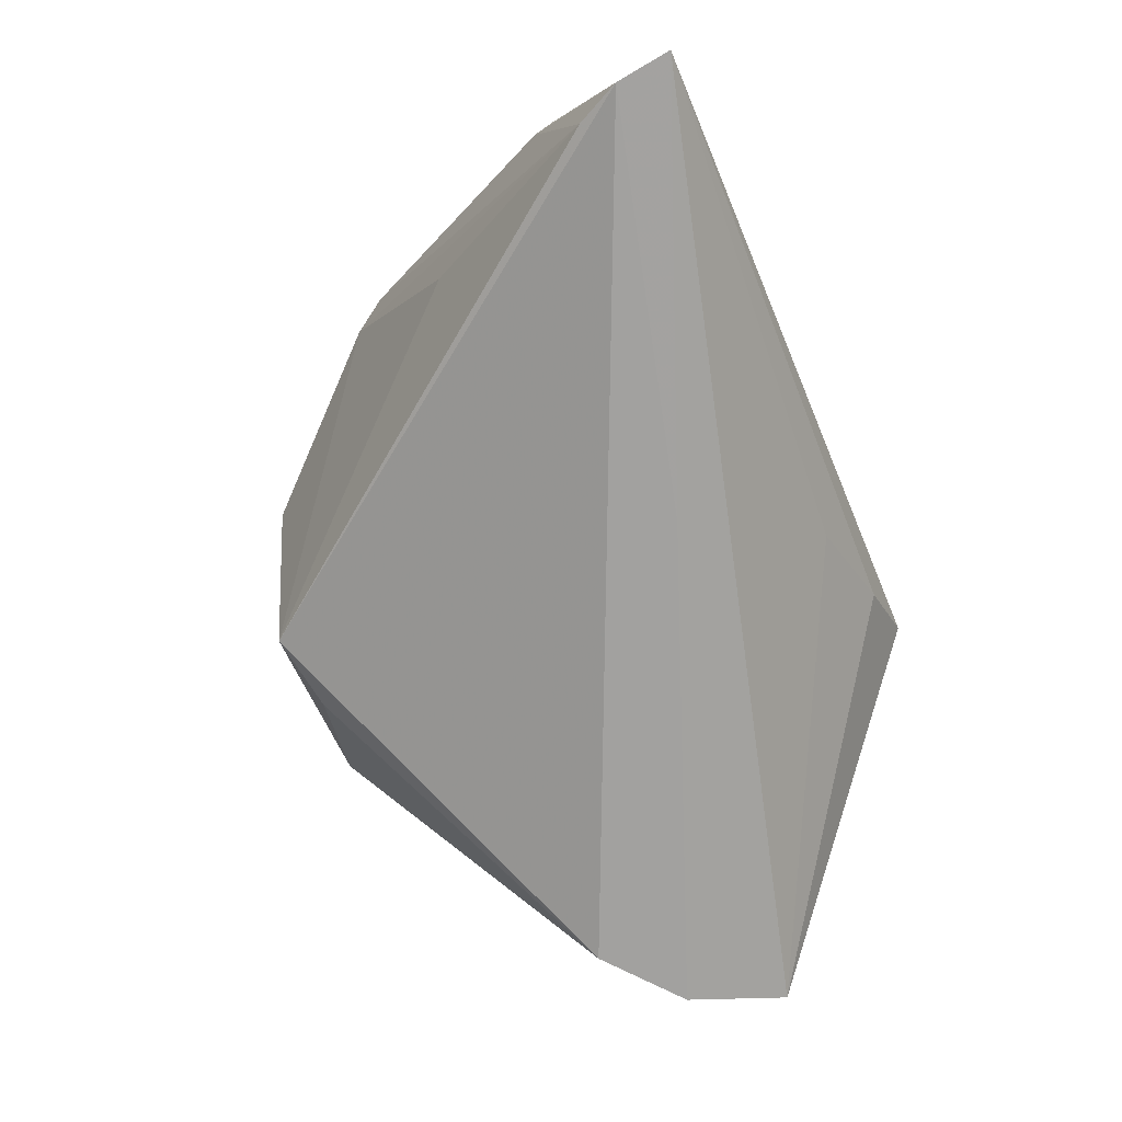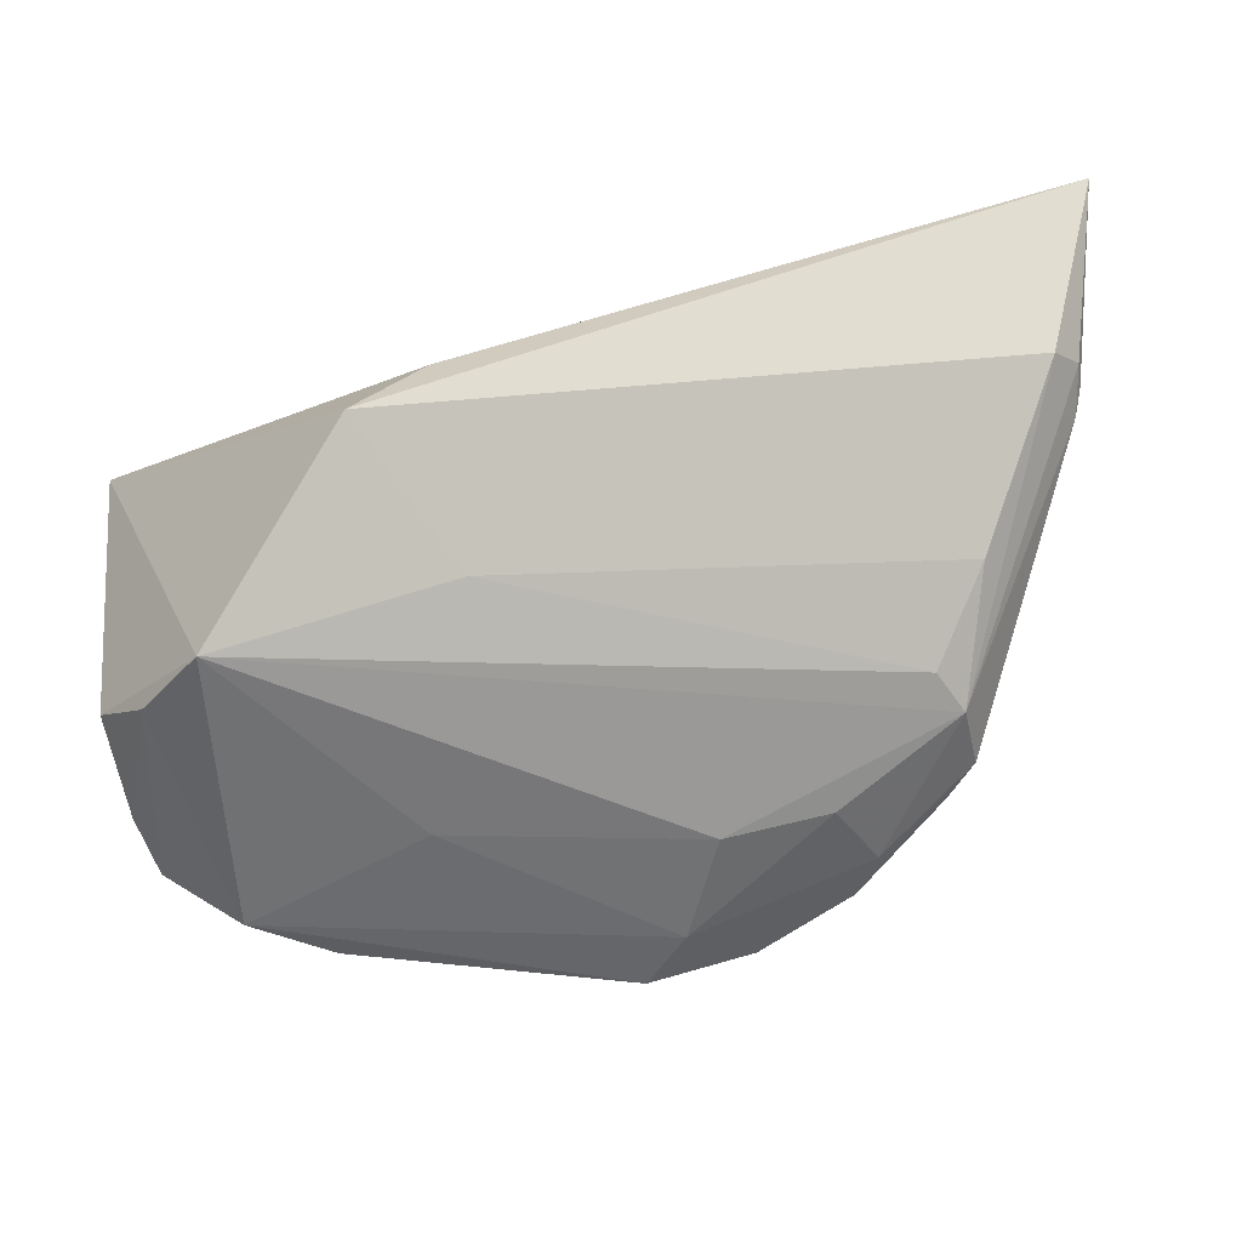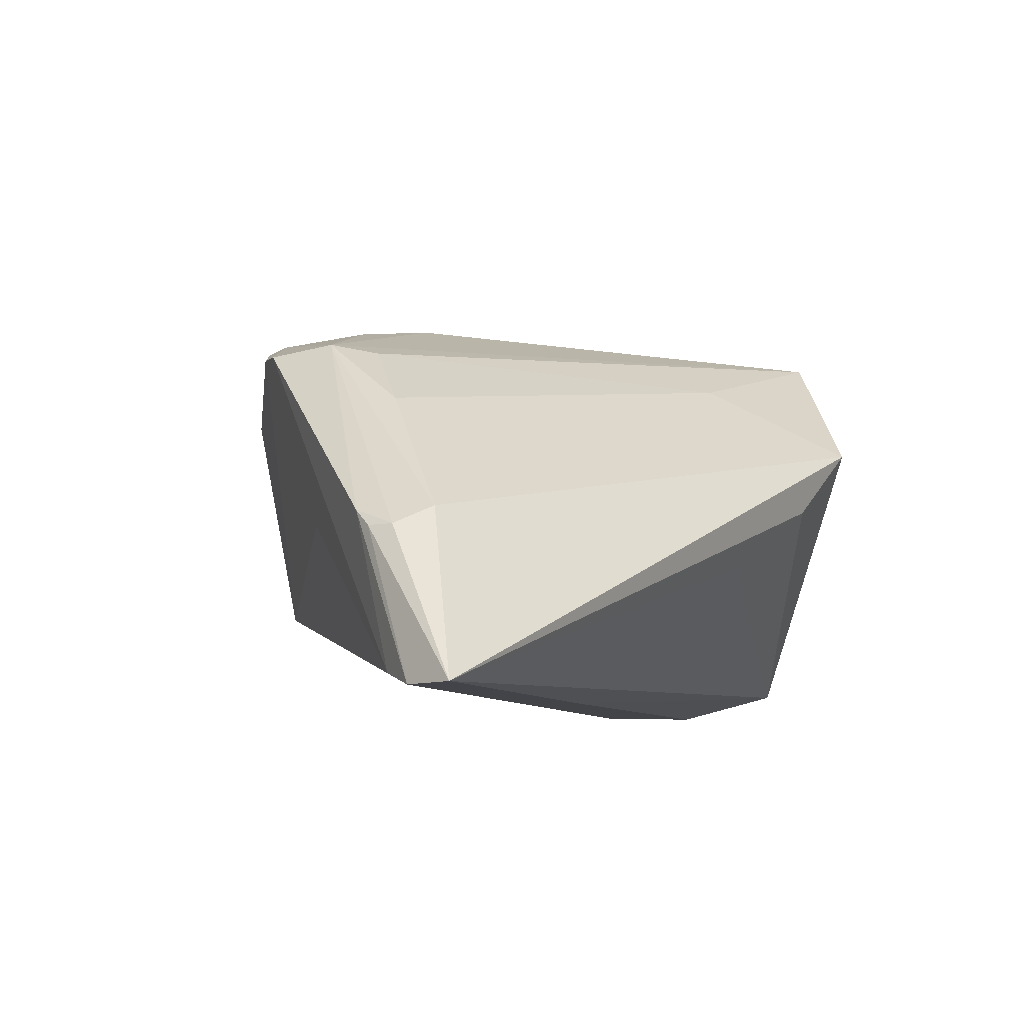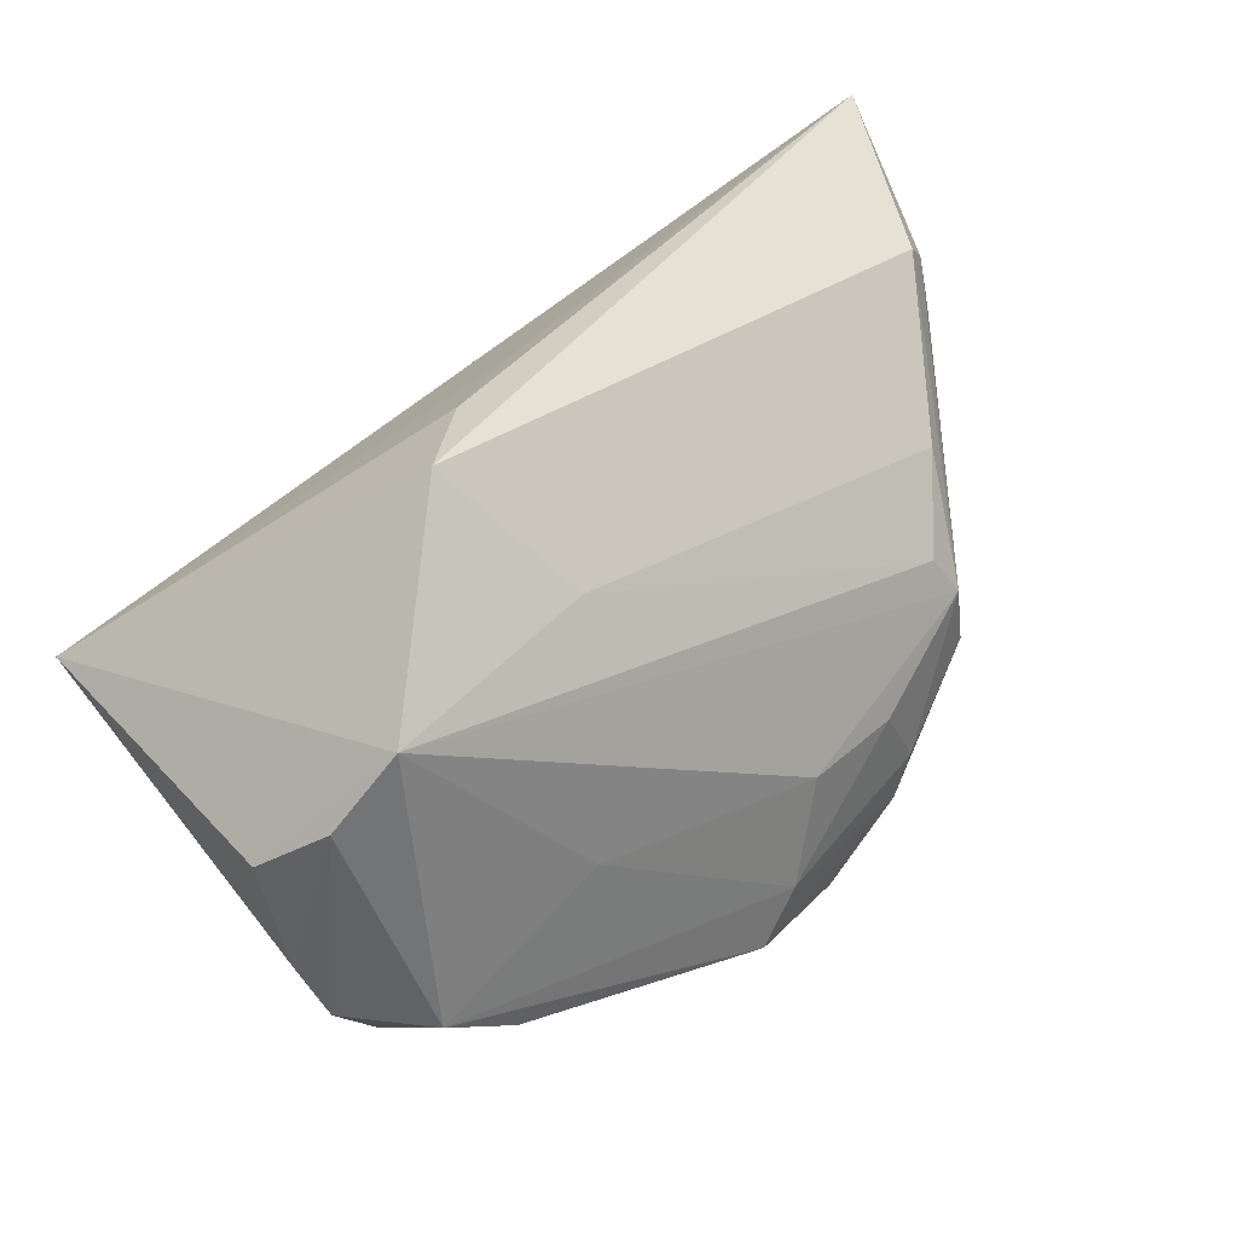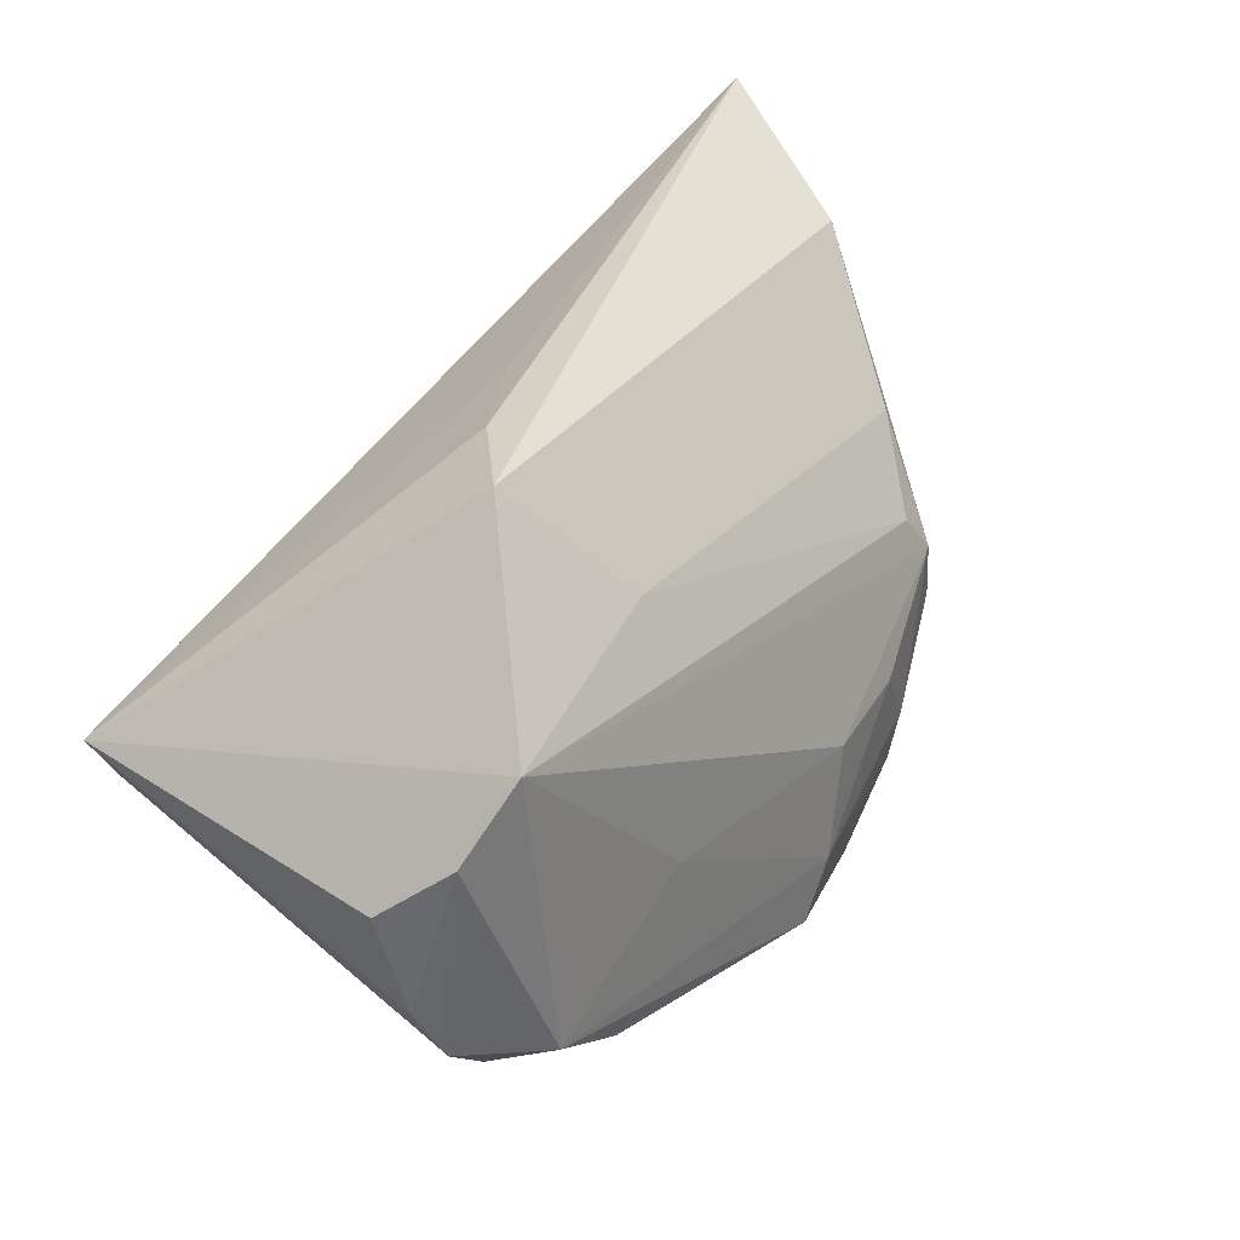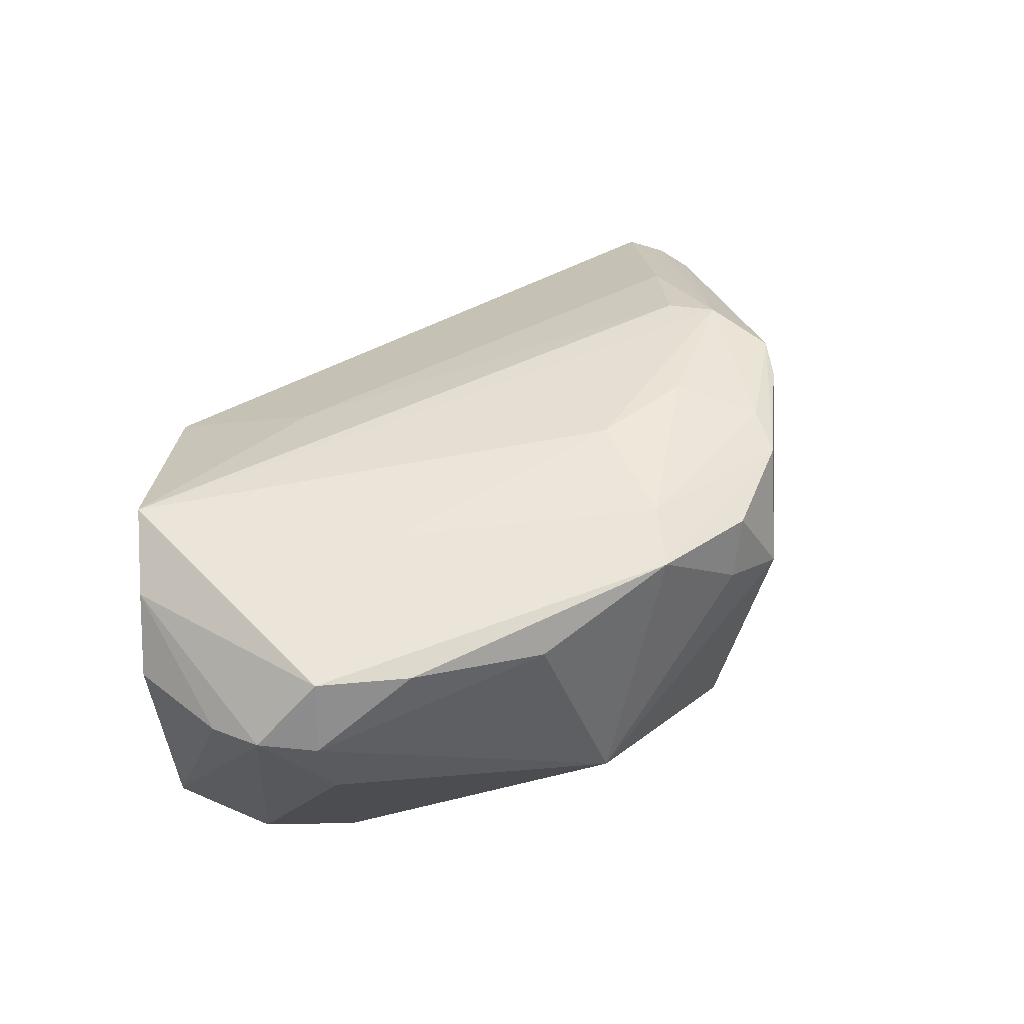
<metadata>
{"format":"obj","ext":"obj","renderer":"f3d","projection":"perspective","resolution":1024,"background":"white","views":[{"elev":-72.2,"azim":113.0,"up":"+Z"},{"elev":40.1,"azim":-6.9,"up":"+Y"},{"elev":-7.9,"azim":128.7,"up":"+Z"},{"elev":37.8,"azim":-37.5,"up":"+Y"},{"elev":37.6,"azim":-51.0,"up":"+Y"},{"elev":60.6,"azim":-40.7,"up":"+Z"}]}
</metadata>
<code>
v -0.02679 -0.02111 0.02686
v 0.01793 -0.03005 0.02393
v 0.009654 -0.02316 0.02711
v -0.04651 -0.00766 0.01827
v 0.0004354 -0.03542 -0.001811
v -0.02159 0.03442 0.008377
v 0.01307 -0.01027 0.02582
v 0.06018 0.03442 -0.02532
v 0.03986 -0.002372 0.01829
v 0.01439 -0.03277 0.01803
v -0.04852 0.00547 -0.02238
v -0.04333 0.01053 0.02214
v 0.02176 -0.03316 0.0137
v -0.01227 -0.0278 0.02397
v -0.0424 -0.005192 -0.02561
v 0.01642 -0.03372 0.007802
v 0.05233 0.02555 -0.005621
v -0.008867 -0.03633 0.0007179
v 0.02885 -0.02446 0.02189
v 0.03904 -0.01475 0.01802
v -0.03718 0.01888 0.02469
v 0.05935 0.02796 -0.02543
v -0.01106 0.02015 0.01737
v -0.0008819 0.03042 -0.008199
v -0.03597 -0.01495 0.02754
v 0.01288 0.01596 -0.02561
v 0.01371 -0.0339 -0.01255
v 0.0256 -0.01035 0.02333
v -0.04829 0.004648 0.01584
v 0.04472 0.0002248 -0.004975
v 0.04188 -0.0105 0.01746
v -0.03927 -0.01873 0.02043
v 0.04267 0.01091 0.00957
v 0.05633 0.01941 -0.007694
v -0.03852 -0.02015 0.01132
v 0.004013 -0.03265 -0.01176
v 0.05676 0.0228 -0.0239
v 0.0558 0.02247 -0.00769
v 0.00537 -0.02959 0.02734
v 0.03661 0.002463 0.0171
v -0.04424 -0.01365 0.02065
v 0.0556 0.01692 -0.005718
v -0.01637 -0.005322 0.02659
v -0.03328 -0.01275 -0.02561
v -0.01301 0.03309 -0.0001062
v 0.03108 -0.01912 0.02181
f 11 21 6
f 26 11 8
f 45 6 8
f 11 6 45
f 7 9 21
f 8 6 17
f 29 21 11
f 8 11 24
f 24 45 8
f 11 45 24
f 9 7 28
f 9 31 42
f 33 17 6
f 9 17 33
f 21 29 12
f 12 25 21
f 41 25 12
f 43 7 21
f 21 25 43
f 15 41 11
f 11 26 15
f 26 44 15
f 37 42 31
f 22 26 8
f 22 44 26
f 42 37 22
f 27 44 22
f 22 37 27
f 14 18 39
f 36 44 27
f 27 18 36
f 36 18 44
f 44 18 35
f 41 15 35
f 35 15 44
f 20 13 27
f 20 37 31
f 31 19 20
f 20 19 13
f 39 18 10
f 18 13 10
f 5 18 27
f 5 13 18
f 38 17 9
f 9 42 38
f 8 17 38
f 23 6 21
f 23 33 6
f 21 9 40
f 9 33 40
f 40 23 21
f 33 23 40
f 41 12 4
f 4 12 29
f 11 41 4
f 4 29 11
f 7 43 3
f 3 28 7
f 3 25 39
f 3 43 25
f 39 19 3
f 39 25 1
f 1 14 39
f 2 19 39
f 13 19 2
f 39 10 2
f 2 10 13
f 46 19 31
f 46 31 9
f 9 28 46
f 28 3 46
f 46 3 19
f 27 37 30
f 30 20 27
f 37 20 30
f 27 13 16
f 16 5 27
f 13 5 16
f 8 38 34
f 34 38 42
f 34 22 8
f 42 22 34
f 41 35 32
f 32 25 41
f 32 1 25
f 32 35 18
f 18 14 32
f 14 1 32

</code>
